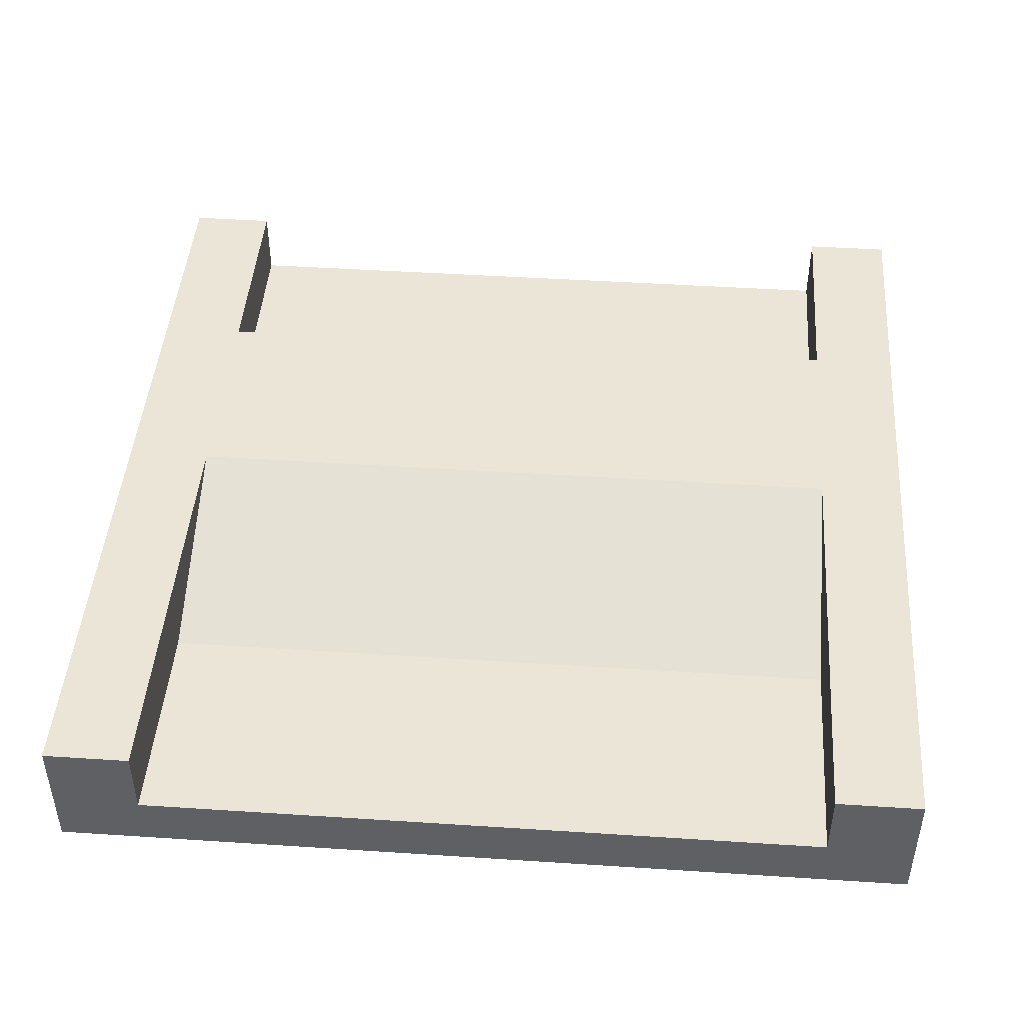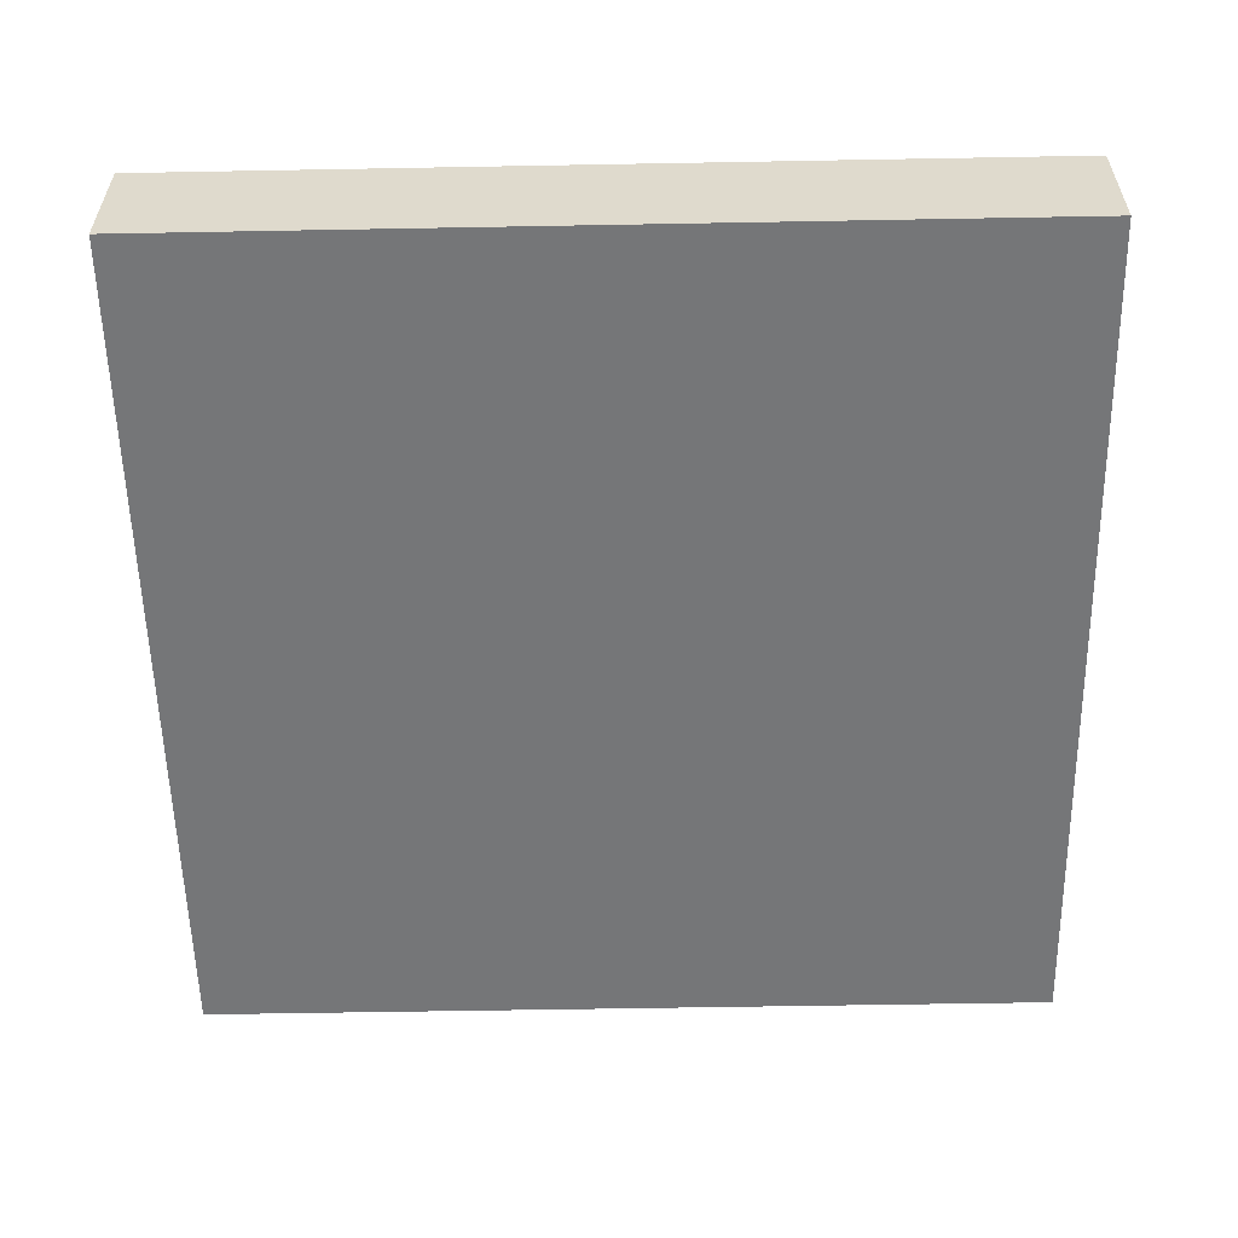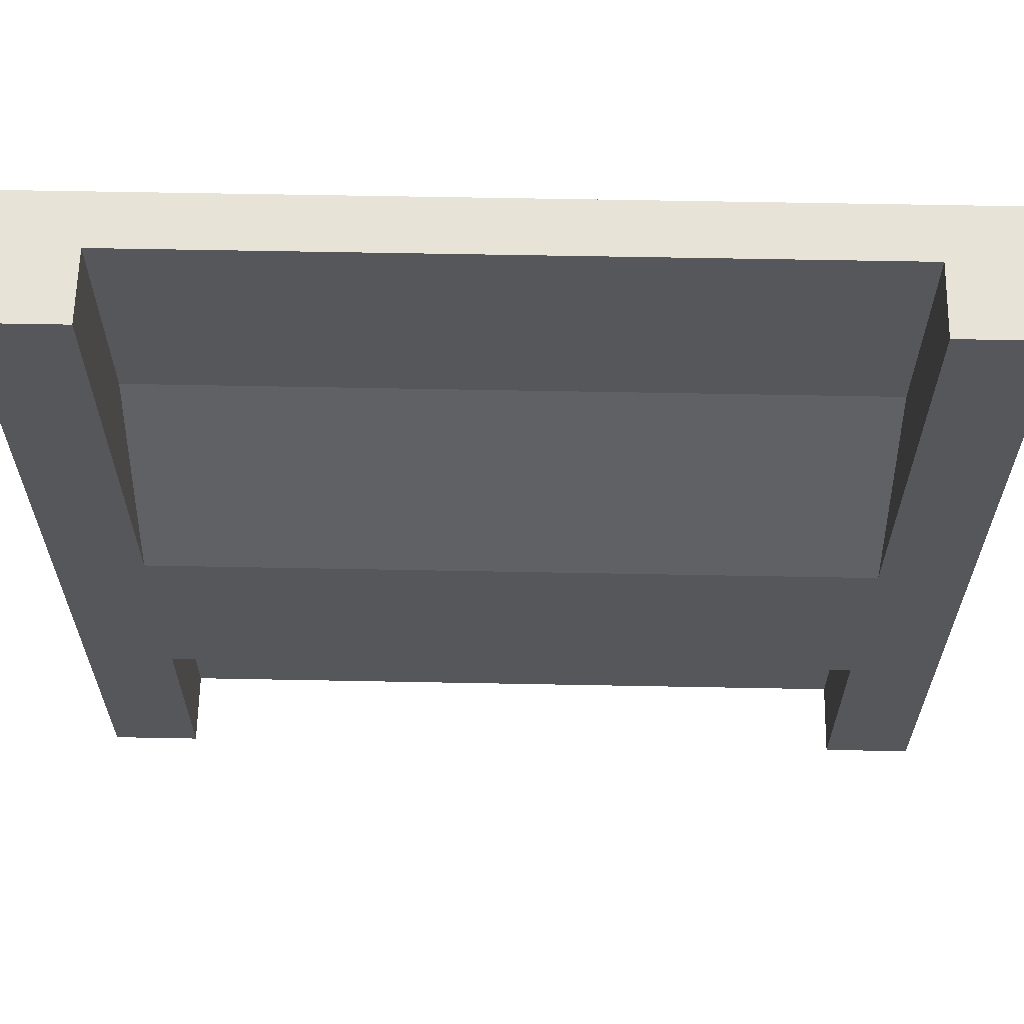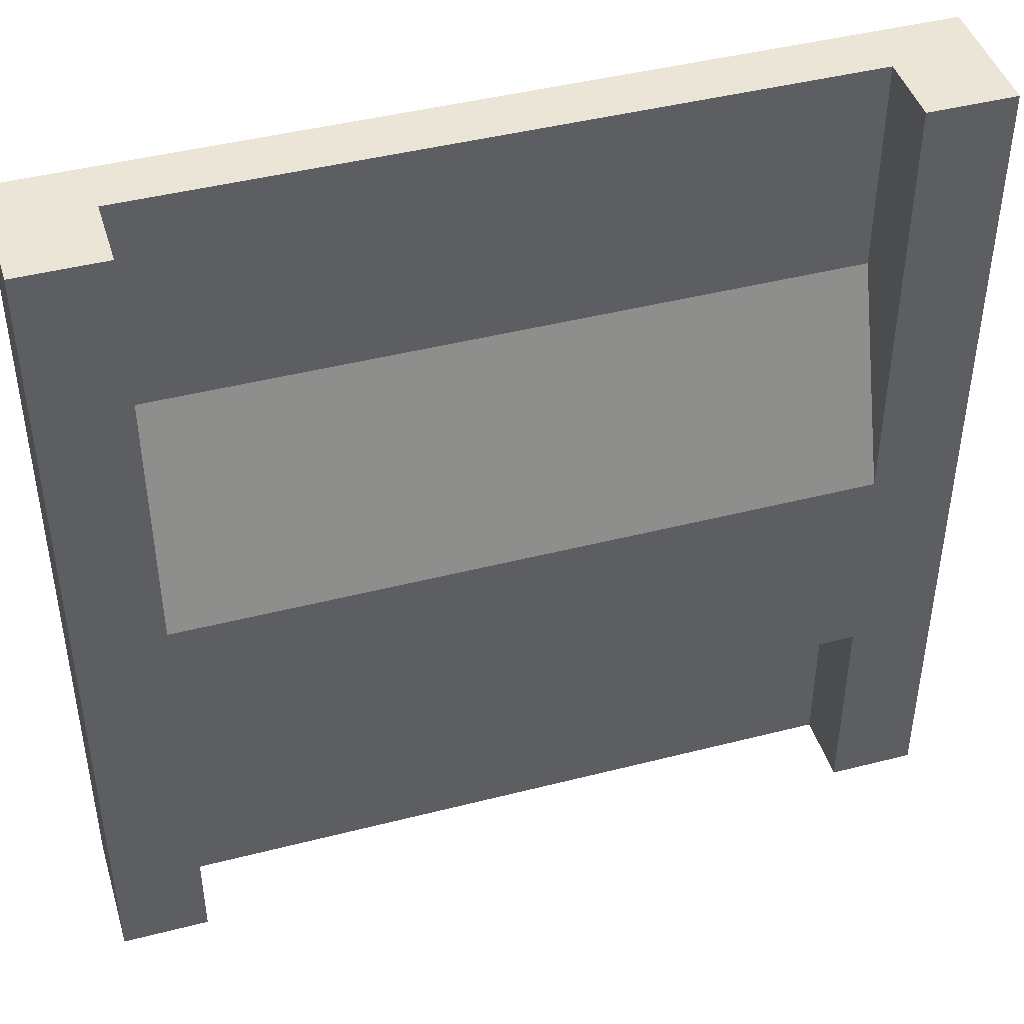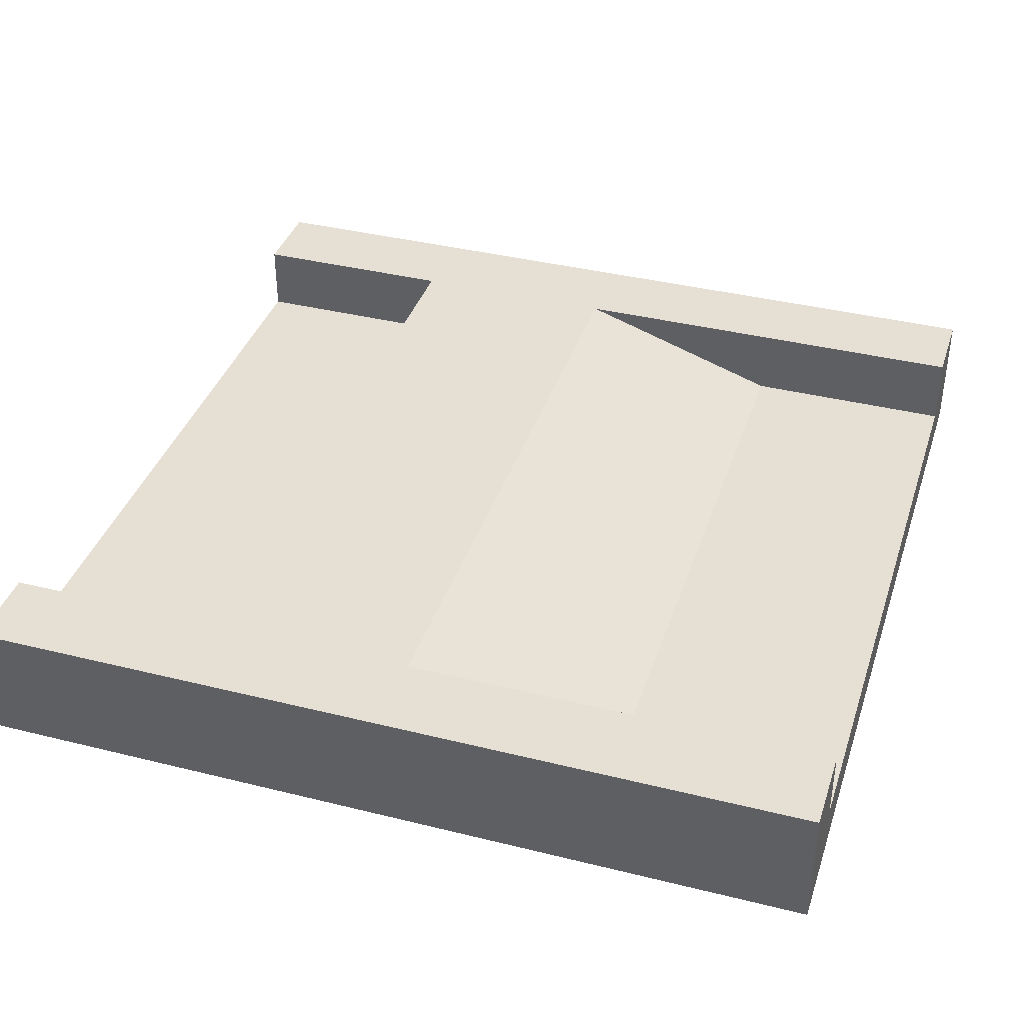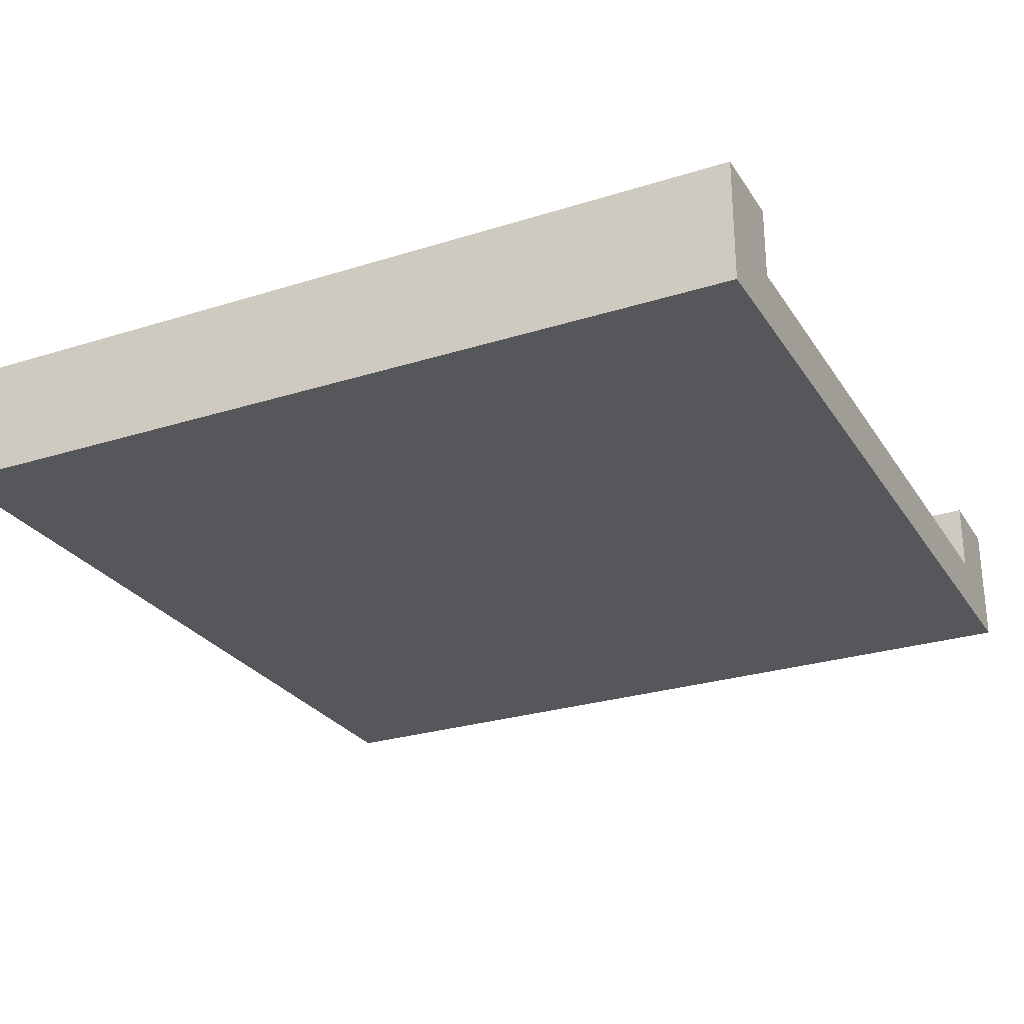
<metadata>
{"format":"obj","ext":"obj","renderer":"f3d","projection":"perspective","resolution":1024,"background":"white","views":[{"elev":45.6,"azim":4.3,"up":"+Y"},{"elev":-56.8,"azim":91.1,"up":"+Y"},{"elev":62.7,"azim":-178.9,"up":"+Z"},{"elev":44.2,"azim":163.3,"up":"+Z"},{"elev":38.2,"azim":-72.5,"up":"+Y"},{"elev":-26.9,"azim":-63.9,"up":"+Y"}]}
</metadata>
<code>
o Mesh1_Ramp_square_Model
v 0.3 0.44 -3
v 0.3 0.19 -3
v 0.3 0 -3
v 0 0 -3
v 0 0.44 -3
v 0 0 -0
v 0 0.44 0
v 0.3 0.44 0
v 0.3 0.44 -1.5
v 0.3 0.44 -2.25
v 0.3 0.19 -2.25
v 0.3 0.19 -0.75
v 2.7 0.44 -1.5
v 2.7 0.44 -2.25
v 2.7 0.19 -0.75
v 2.7 0.44 0
v 2.7 0.19 0
v 2.7 0.44 -3
v 3 0.44 0
v 3 0.44 -3
v 3 0 0
v 3 0 -3
v 2.7 0 -3
v 2.7 0 -0
v 0.3 0 -0
v 0.3 0.19 0
v 2.7 0.19 -2.25
v 2.7 0.19 -3
f 1 2 3 4 5
f 6 7 5 4
f 1 5 7 8 9 10
f 11 12 9 10
f 16 13 15 17
f 18 14 13 16 19 20
f 20 19 21 22
f 23 22 21 24 25 6 4 3
f 6 25 26 8 7
f 26 12 9 8
f 16 17 24 21 19
f 14 27 11 10
f 28 27 14 18
f 1 10 11 2
f 22 23 28 18 20
f 9 13 14 10
f 15 13 9 12
f 15 12 26 17
f 25 24 17 26
f 2 11 27 28
f 23 3 2 28

</code>
